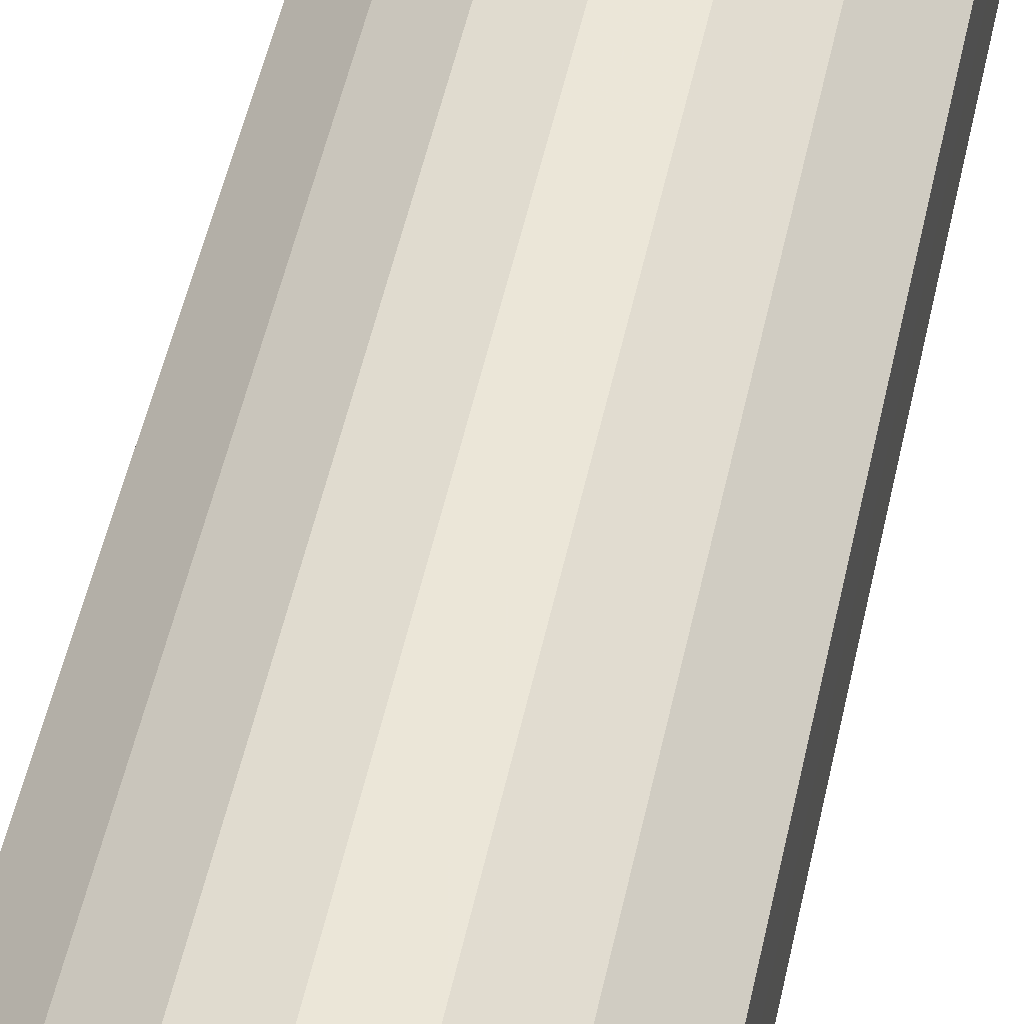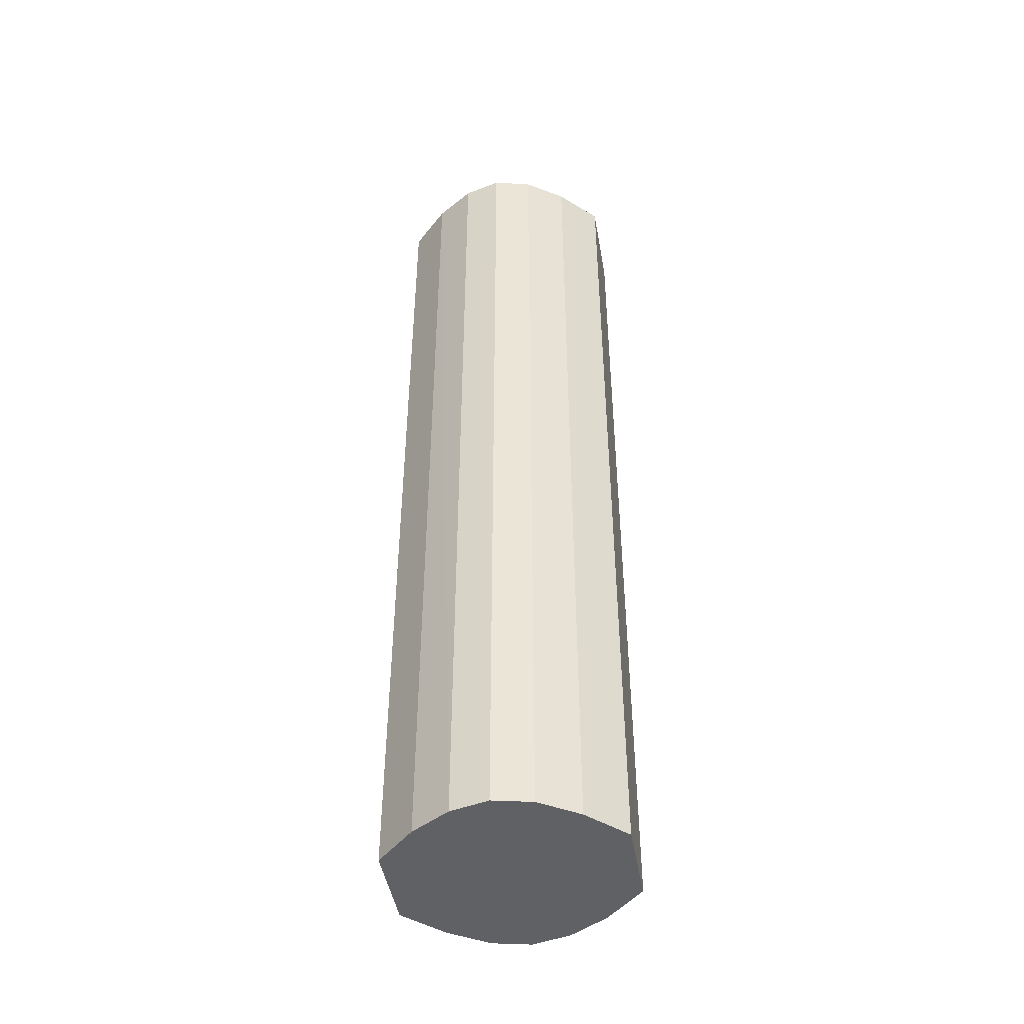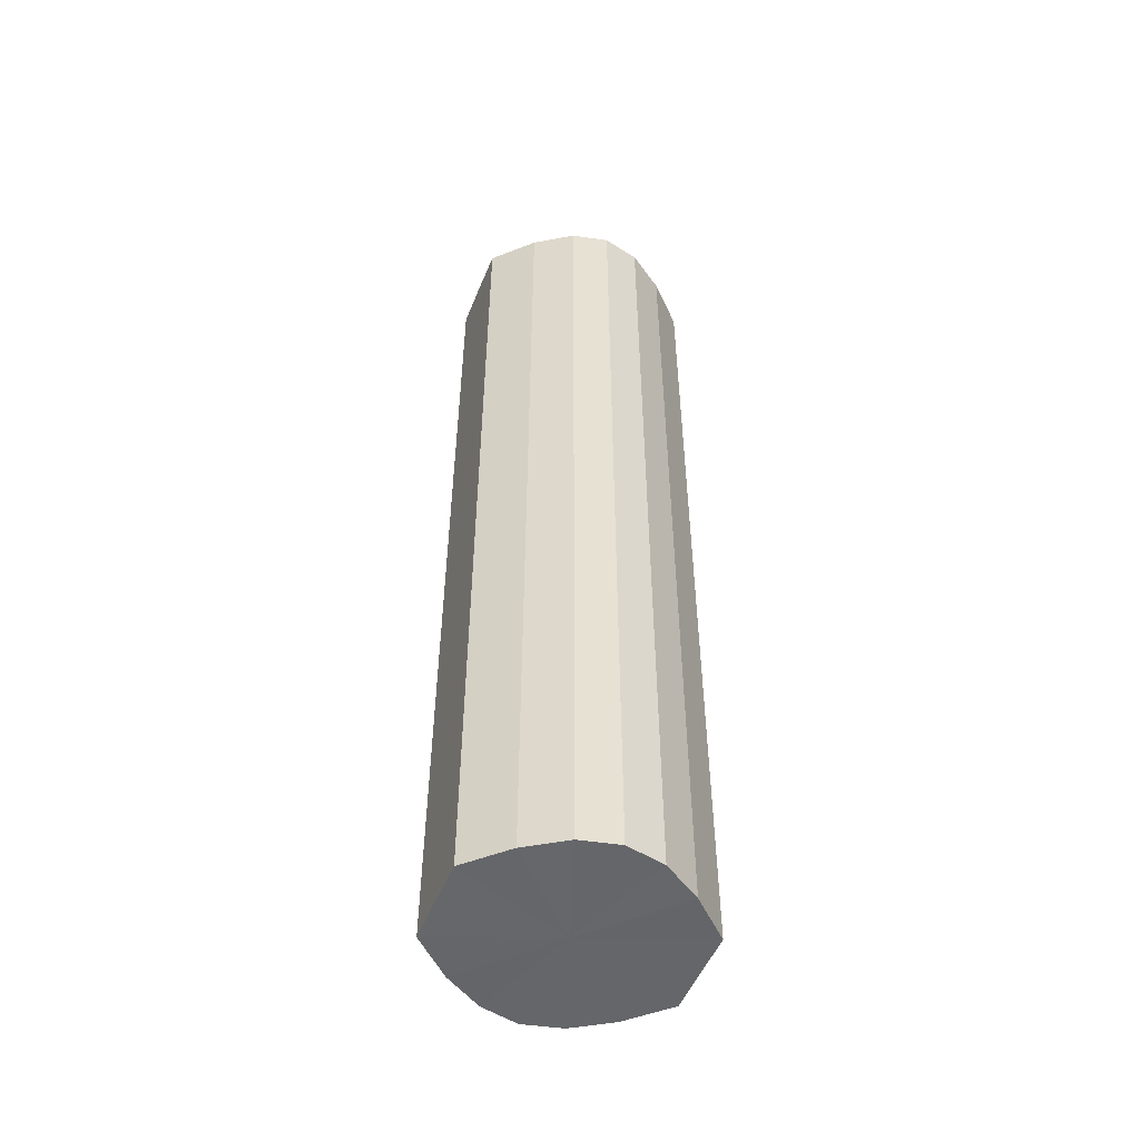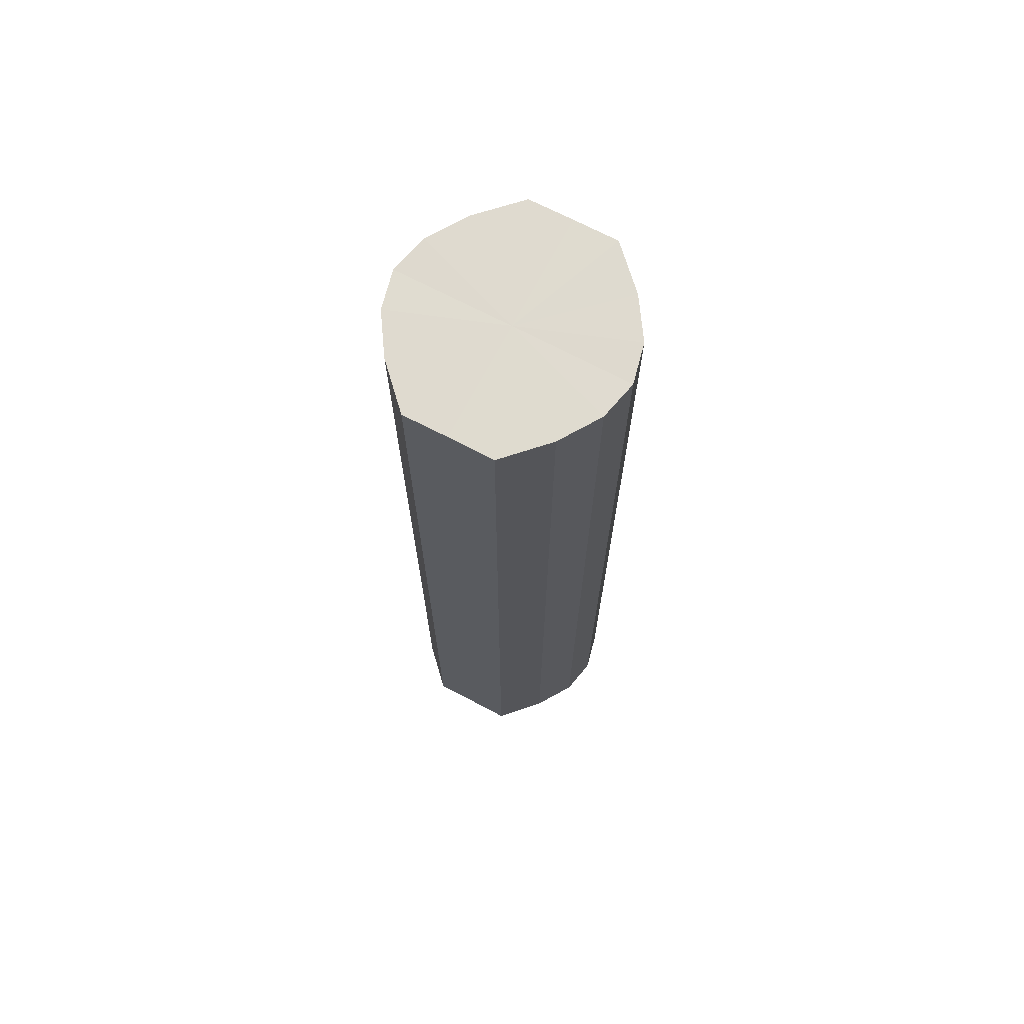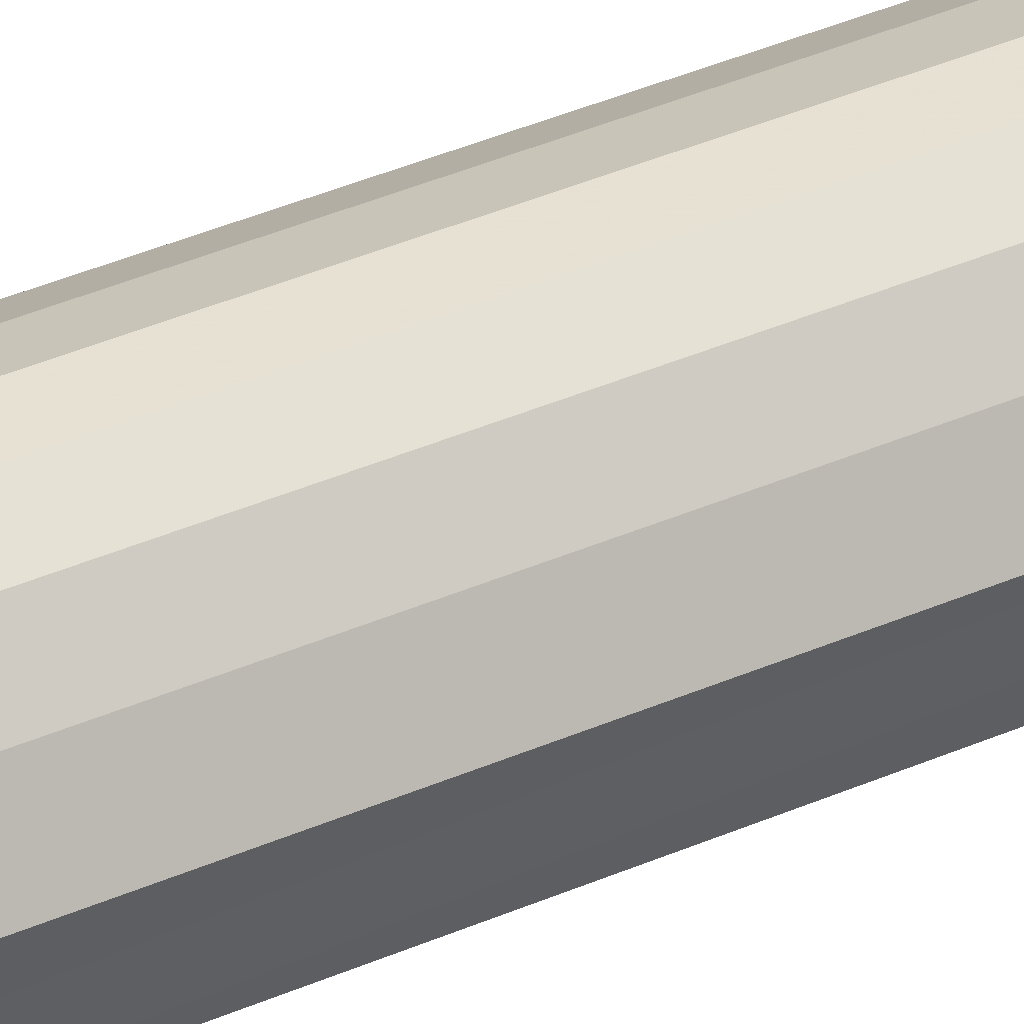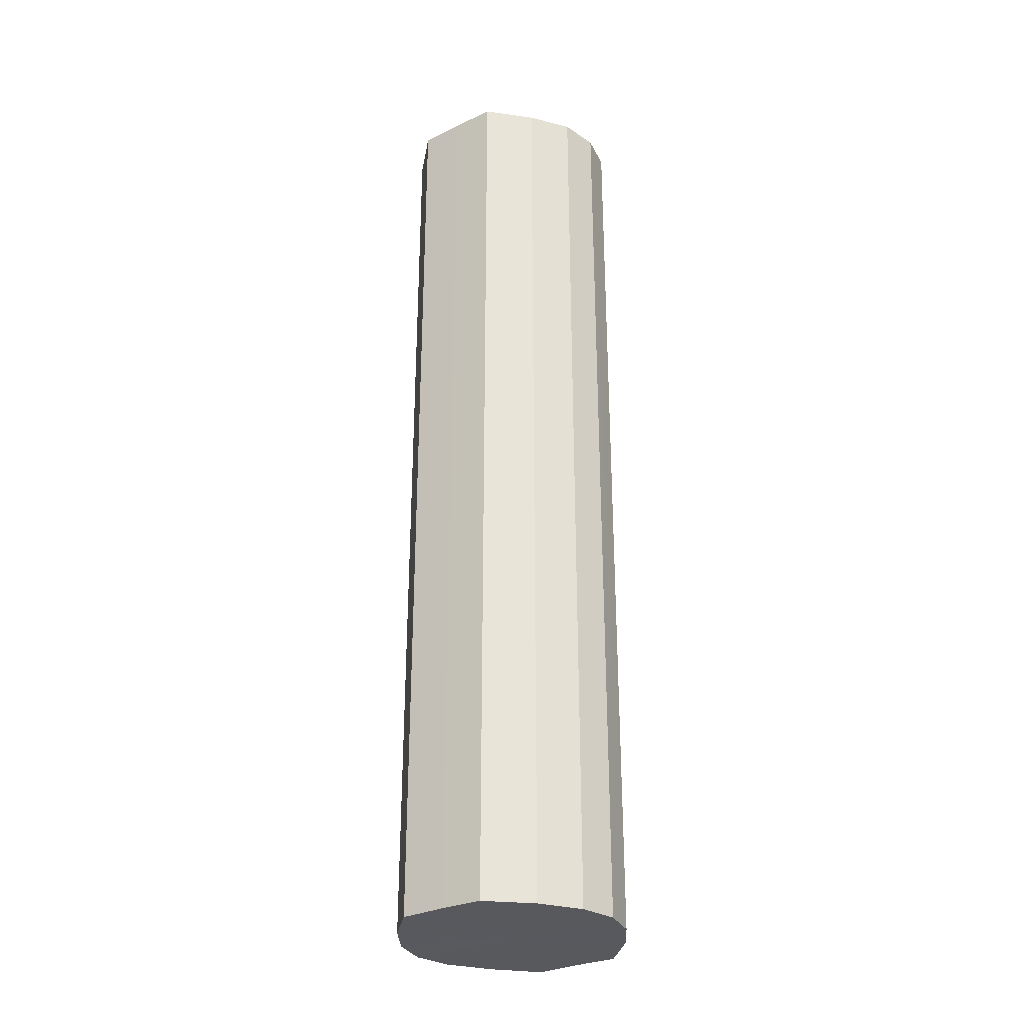
<metadata>
{"format":"obj","ext":"obj","renderer":"f3d","projection":"perspective","resolution":1024,"background":"white","views":[{"elev":48.3,"azim":-168.4,"up":"+Z"},{"elev":-46.0,"azim":9.7,"up":"+Y"},{"elev":-51.8,"azim":-21.8,"up":"+Y"},{"elev":70.7,"azim":117.7,"up":"+Y"},{"elev":53.6,"azim":-113.2,"up":"+Z"},{"elev":-30.0,"azim":124.8,"up":"+Y"}]}
</metadata>
<code>
o 8541
v 2175 1865 17.63
v 2175 1865 17.62
v 2175 1865 17.63
v 2175 1865 17.61
v 2175 1865 17.62
v 2175 1865 17.64
v 2175 1865 17.64
v 2175 1865 17.6
v 2175 1865 17.61
v 2175 1865 17.65
v 2175 1865 17.65
v 2175 1865 17.6
v 2175 1865 17.6
v 2175 1865 17.66
v 2175 1865 17.66
v 2175 1865 17.6
v 2175 1865 17.6
v 2175 1865 17.66
v 2175 1865 17.66
v 2175 1865 17.61
v 2175 1865 17.6
v 2175 1865 17.66
v 2175 1865 17.66
v 2175 1865 17.62
v 2175 1865 17.61
v 2175 1865 17.65
v 2175 1865 17.65
v 2175 1865 17.63
v 2175 1865 17.62
v 2175 1865 17.64
v 2175 1865 17.64
v 2175 1865 17.63
v 2175 1865 17.63
v 2175 1865 17.62
v 2175 1865 17.62
v 2175 1865 17.61
v 2175 1865 17.61
v 2175 1865 17.64
v 2175 1865 17.63
v 2175 1865 17.65
v 2175 1865 17.64
v 2175 1865 17.6
v 2175 1865 17.6
v 2175 1865 17.66
v 2175 1865 17.65
v 2175 1865 17.66
v 2175 1865 17.66
v 2175 1865 17.6
v 2175 1865 17.6
v 2175 1865 17.66
v 2175 1865 17.66
v 2175 1865 17.65
v 2175 1865 17.66
v 2175 1865 17.6
v 2175 1865 17.6
v 2175 1865 17.64
v 2175 1865 17.65
v 2175 1865 17.63
v 2175 1865 17.64
v 2175 1865 17.61
v 2175 1865 17.61
v 2175 1865 17.62
v 2175 1865 17.63
v 2175 1865 17.62
v 2175 1865 17.63
v 2175 1865 17.62
v 2175 1865 17.63
v 2175 1865 17.61
v 2175 1865 17.64
v 2175 1865 17.6
v 2175 1865 17.65
v 2175 1865 17.6
v 2175 1865 17.66
v 2175 1865 17.6
v 2175 1865 17.66
v 2175 1865 17.61
v 2175 1865 17.66
v 2175 1865 17.62
v 2175 1865 17.65
v 2175 1865 17.63
v 2175 1865 17.64
v 2175 1865 17.63
v 2175 1865 17.63
v 2175 1865 17.62
v 2175 1865 17.64
v 2175 1865 17.61
v 2175 1865 17.65
v 2175 1865 17.6
v 2175 1865 17.66
v 2175 1865 17.6
v 2175 1865 17.66
v 2175 1865 17.6
v 2175 1865 17.66
v 2175 1865 17.61
v 2175 1865 17.65
v 2175 1865 17.62
v 2175 1865 17.64
v 2175 1865 17.63
f 1 2 3
f 2 4 5
f 6 1 7
f 4 8 9
f 10 6 11
f 8 12 13
f 14 10 15
f 12 16 17
f 18 14 19
f 16 20 21
f 22 18 23
f 20 24 25
f 26 22 27
f 24 28 29
f 30 26 31
f 28 30 32
f 33 34 35
f 35 36 37
f 38 39 33
f 40 41 38
f 37 42 43
f 44 45 40
f 46 47 44
f 43 48 49
f 50 51 46
f 52 53 50
f 49 54 55
f 56 57 52
f 58 59 56
f 55 60 61
f 62 63 58
f 61 64 62
f 65 66 67
f 65 68 66
f 65 67 69
f 65 70 68
f 65 69 71
f 65 72 70
f 65 71 73
f 65 74 72
f 65 73 75
f 65 76 74
f 65 75 77
f 65 78 76
f 65 77 79
f 65 80 78
f 65 79 81
f 65 81 80
f 82 83 84
f 82 85 83
f 82 84 86
f 82 87 85
f 82 86 88
f 82 89 87
f 82 88 90
f 82 91 89
f 82 90 92
f 82 93 91
f 82 92 94
f 82 95 93
f 82 94 96
f 82 97 95
f 82 96 98
f 82 98 97

</code>
